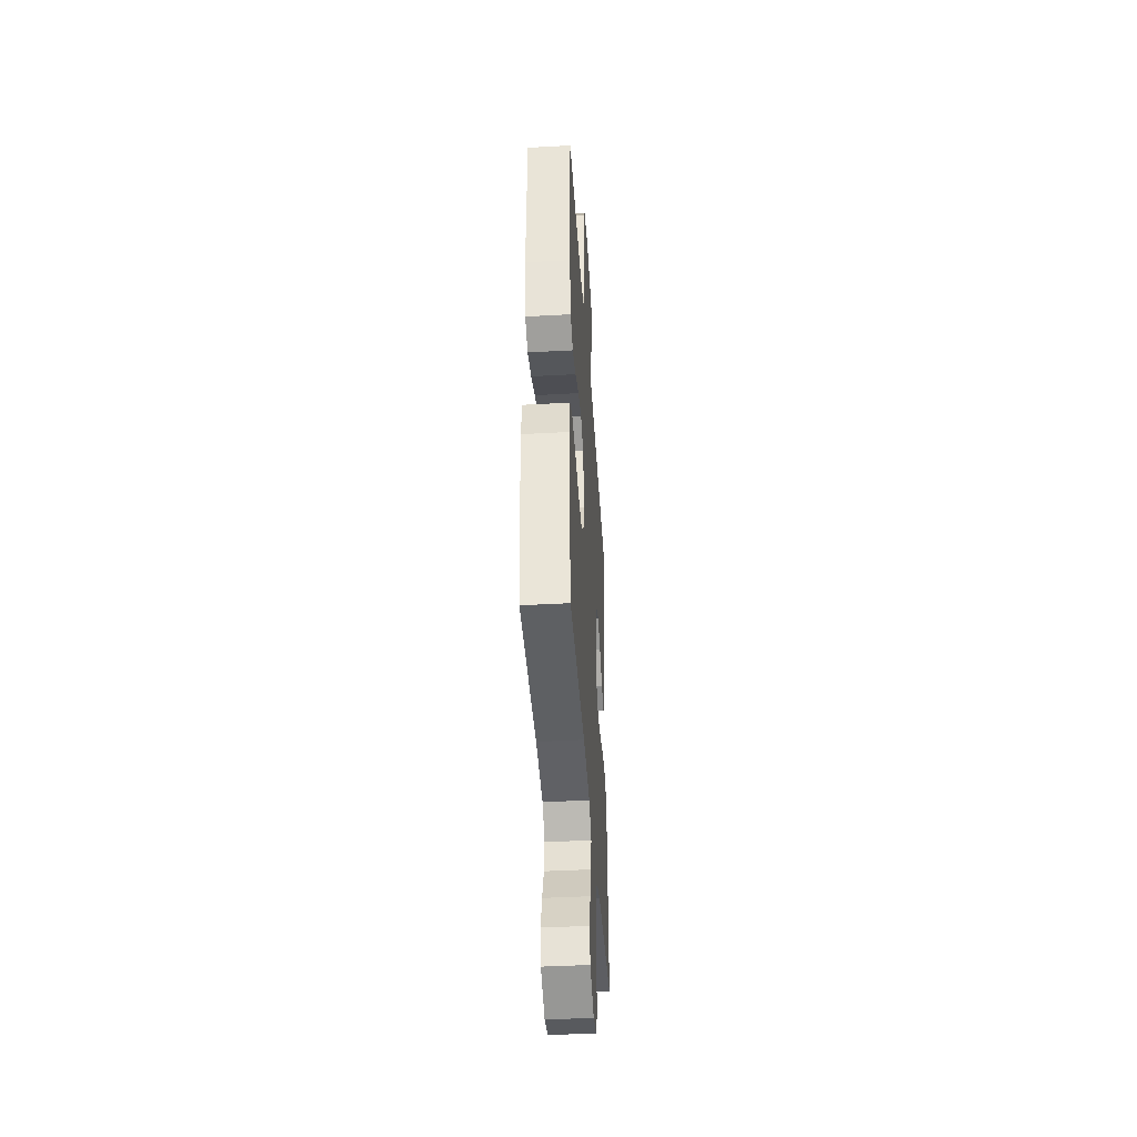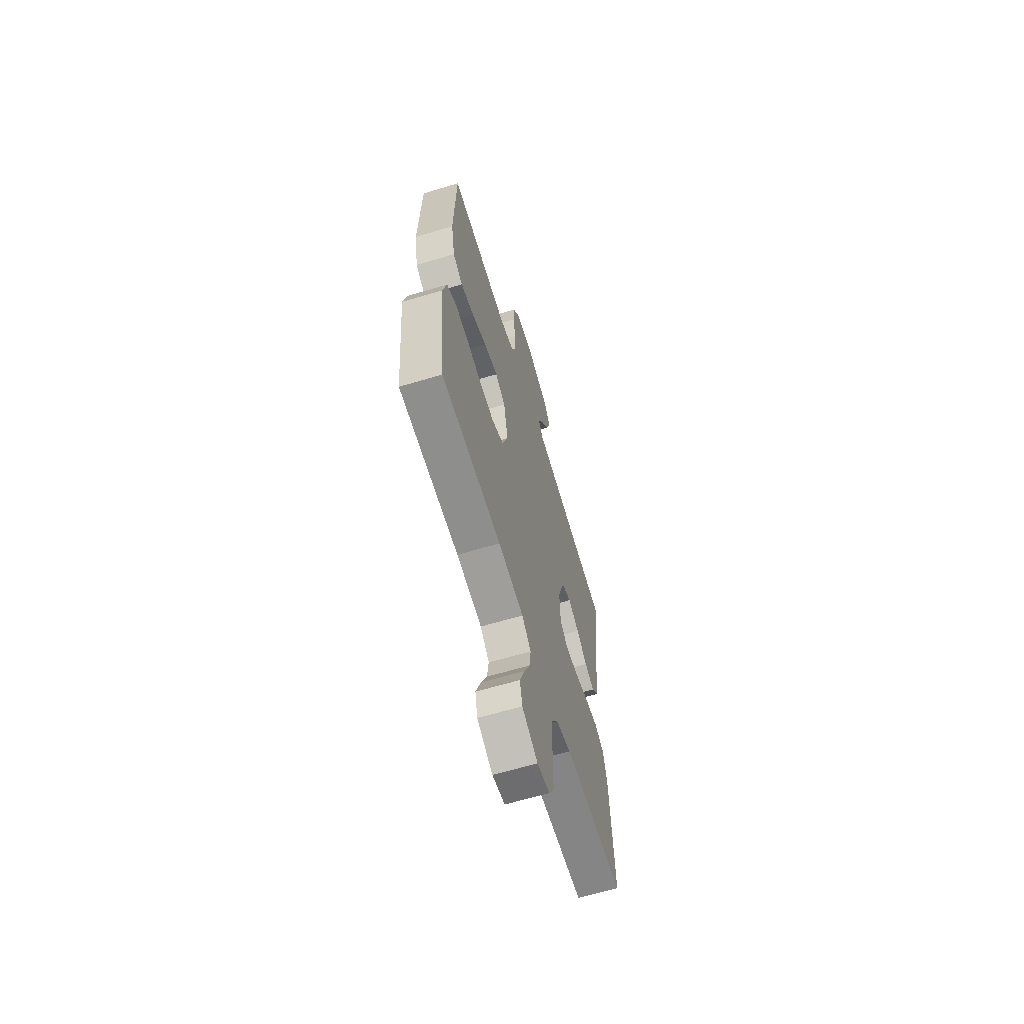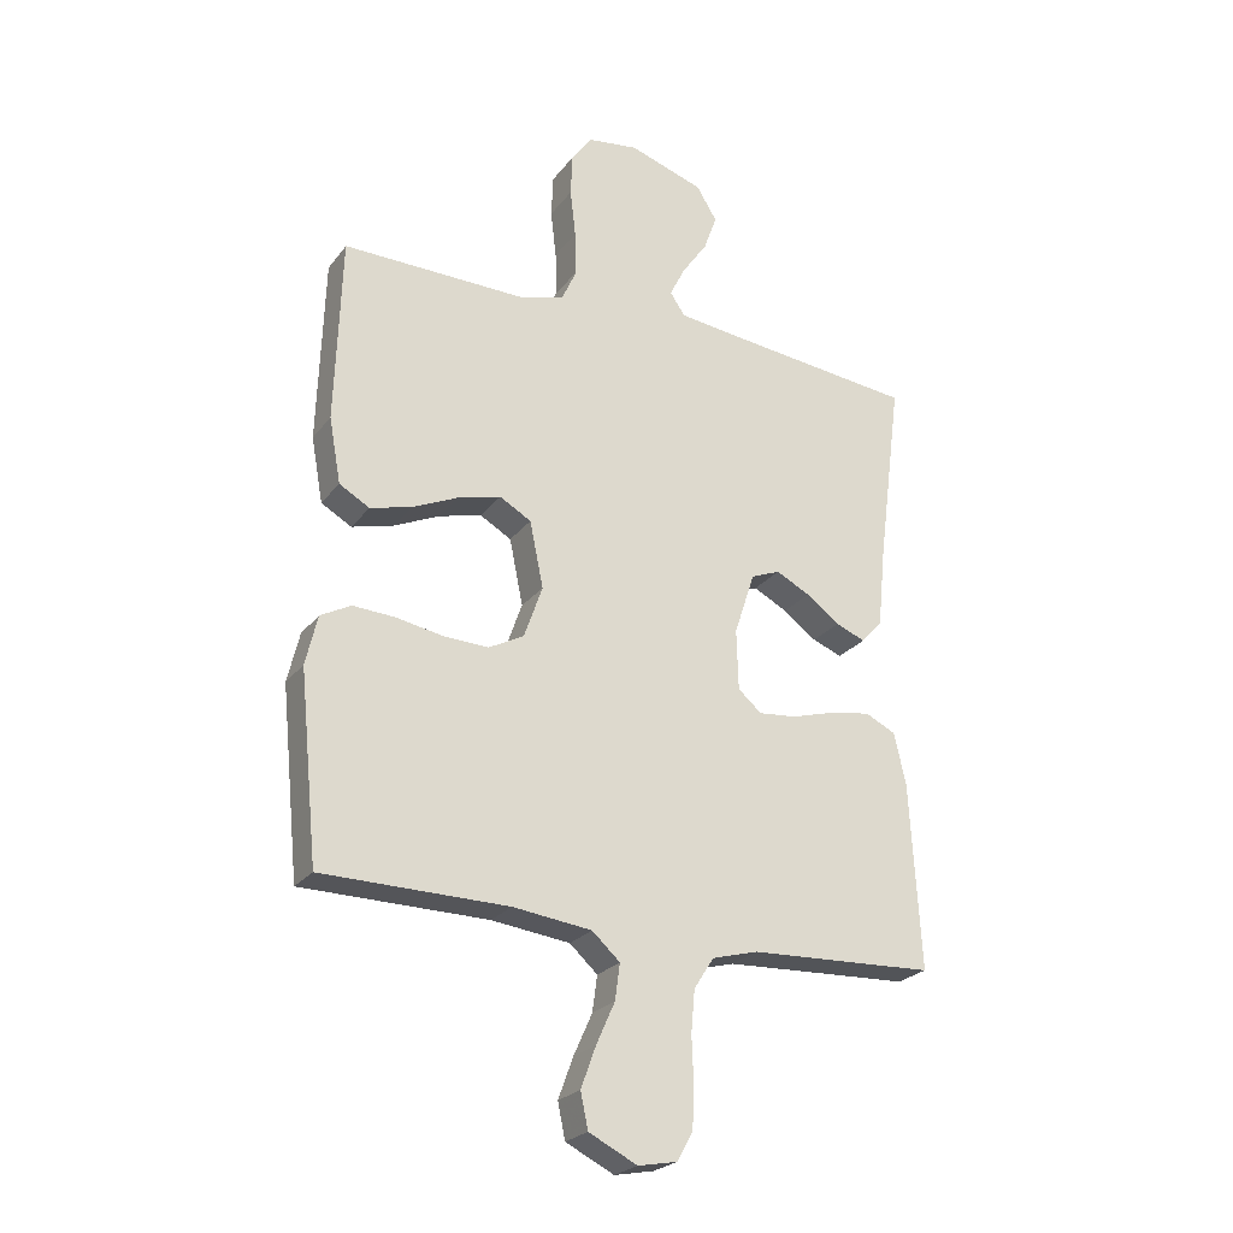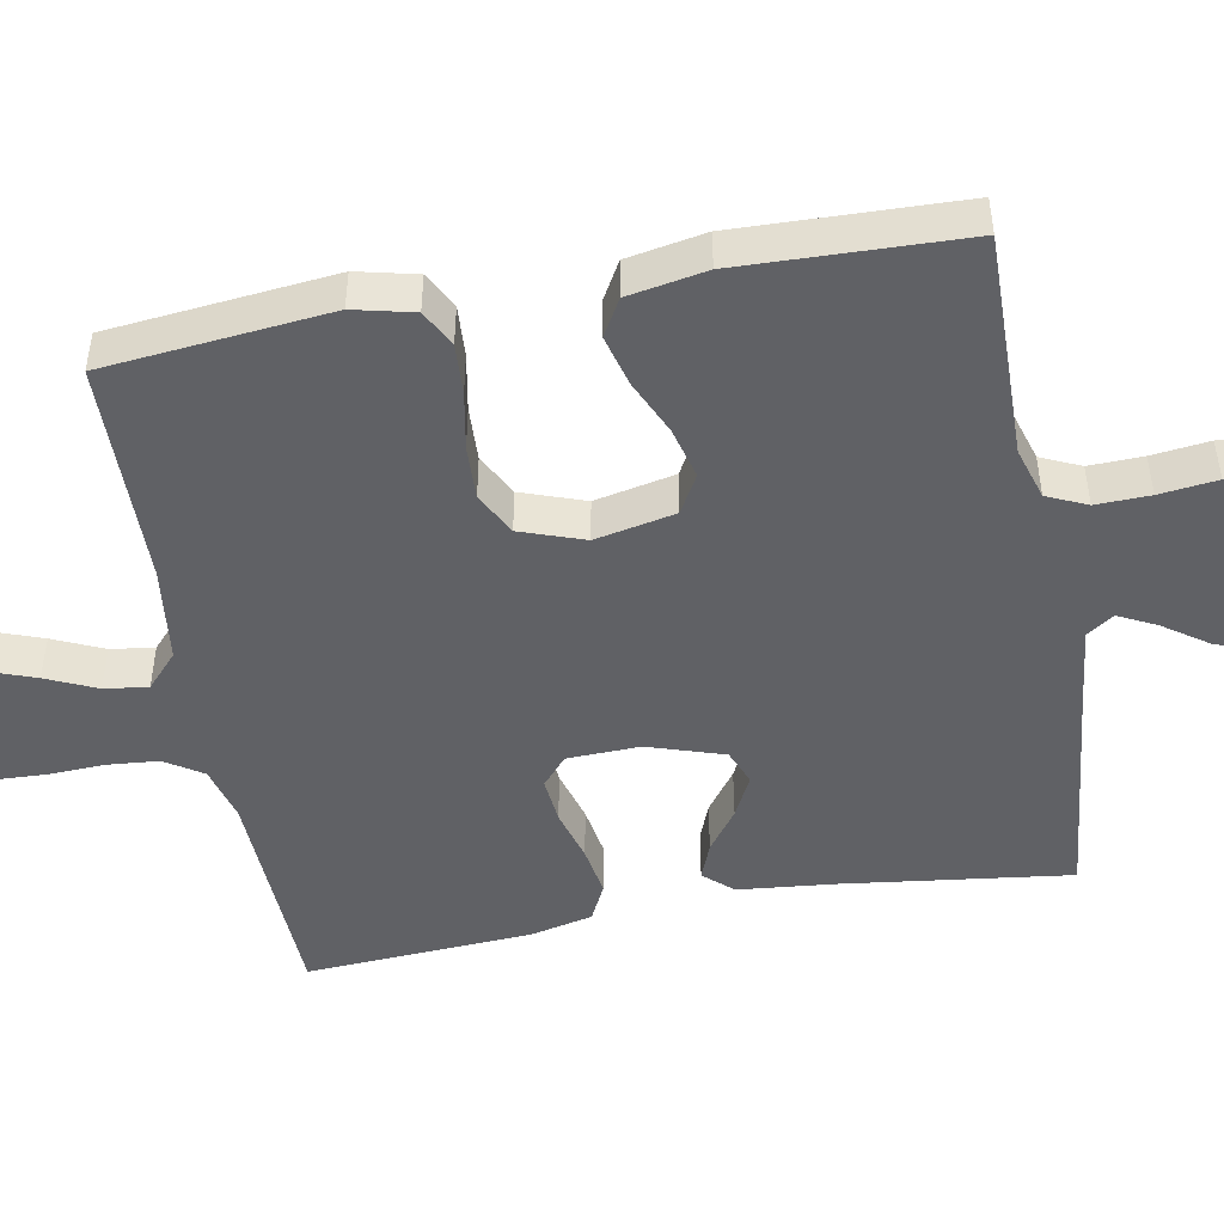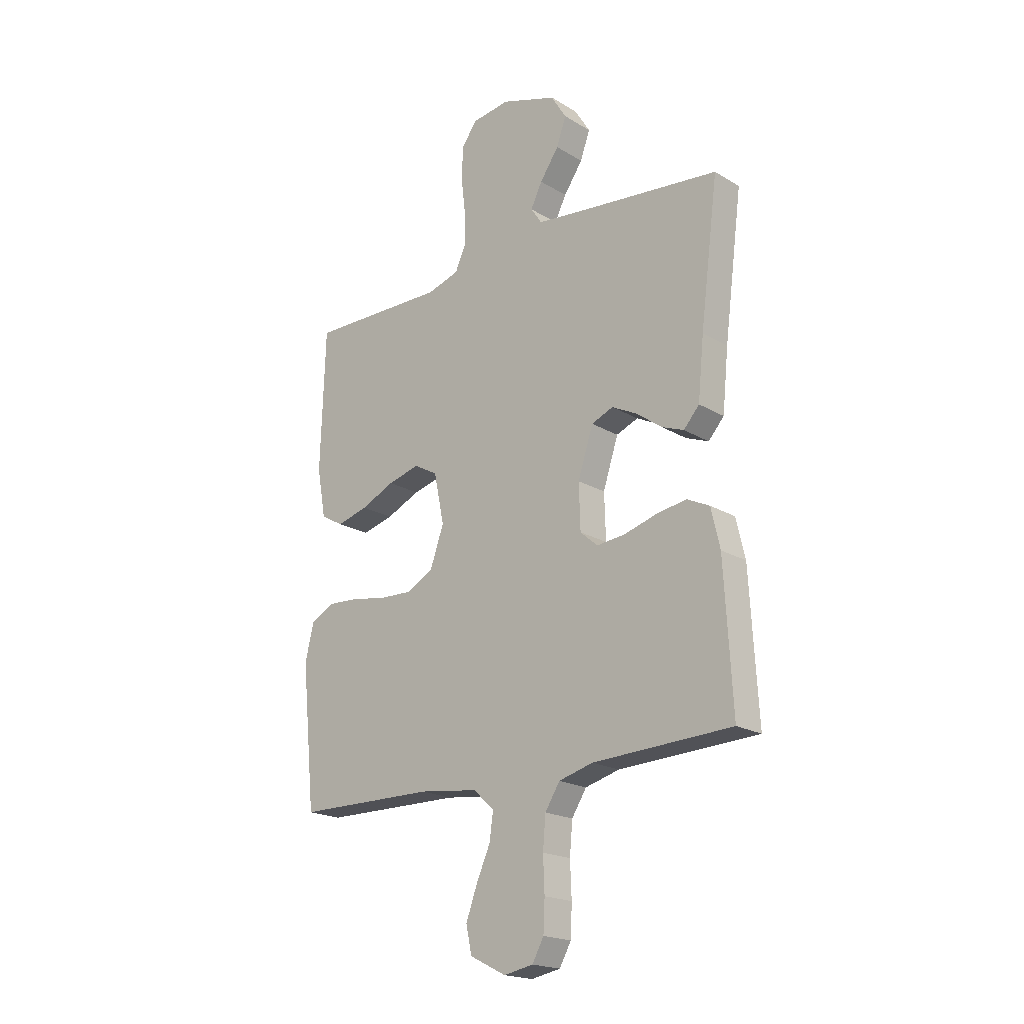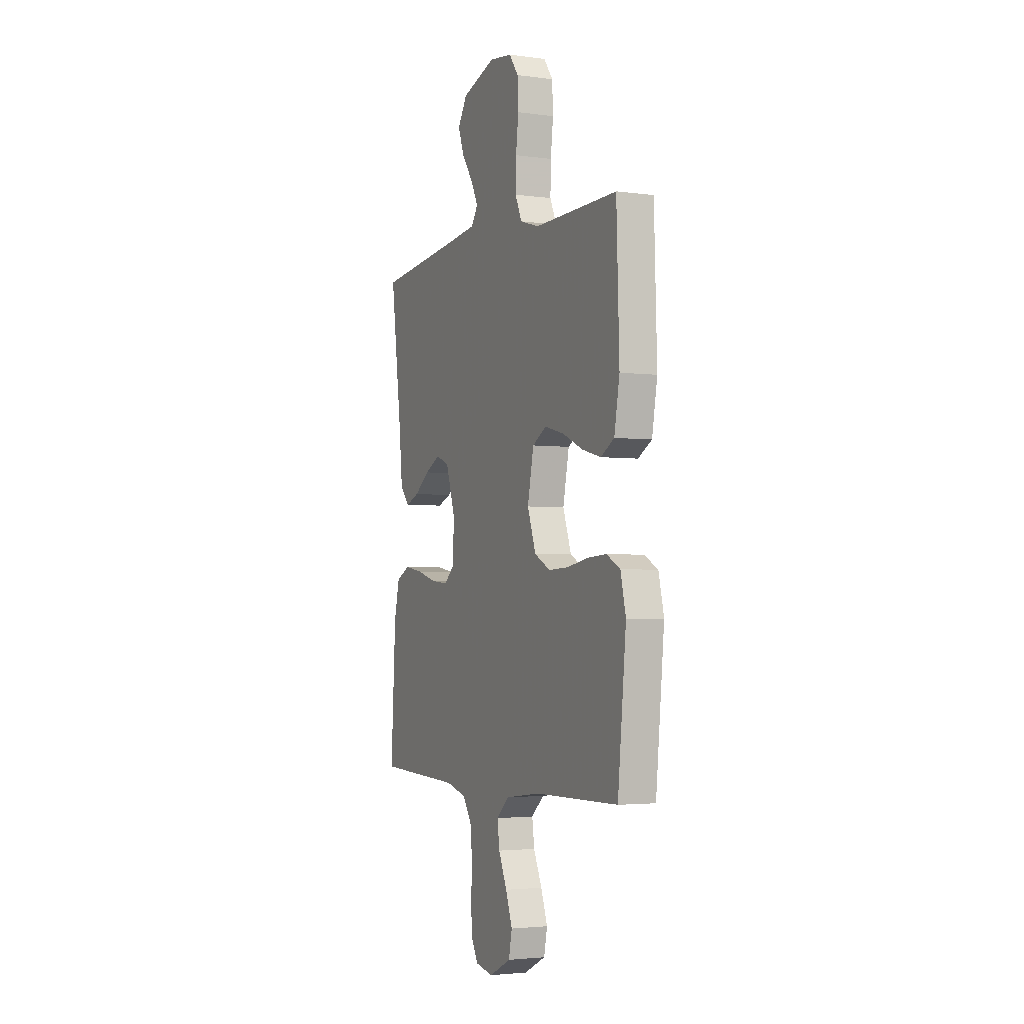
<metadata>
{"format":"obj","ext":"obj","renderer":"f3d","projection":"perspective","resolution":1024,"background":"white","views":[{"elev":-41.8,"azim":-86.2,"up":"+Z"},{"elev":-64.2,"azim":-73.2,"up":"+Z"},{"elev":-24.4,"azim":-28.0,"up":"+Z"},{"elev":-48.1,"azim":-79.5,"up":"+Y"},{"elev":-19.9,"azim":42.3,"up":"+Z"},{"elev":-3.1,"azim":-114.7,"up":"+Z"}]}
</metadata>
<code>
v -0.5 0.07 -0.5
v -0.53 0.07 -0.2
v -0.511 0.07 -0.12
v -0.462 0.07 -0.094
v -0.394 0.07 -0.098
v -0.318 0.07 -0.112
v -0.246 0.07 -0.115
v -0.189 0.07 -0.085
v -0.159 0.07 0
v -0.181 0.07 0.107
v -0.232 0.07 0.136
v -0.301 0.07 0.118
v -0.374 0.07 0.085
v -0.442 0.07 0.067
v -0.491 0.07 0.095
v -0.51 0.07 0.2
v -0.5 0.07 0.5
v -0.2 0.07 0.495
v -0.131 0.07 0.516
v -0.107 0.07 0.569
v -0.109 0.07 0.641
v -0.118 0.07 0.718
v -0.115 0.07 0.787
v -0.082 0.07 0.833
v 0 0.07 0.844
v 0.121 0.07 0.804
v 0.154 0.07 0.75
v 0.133 0.07 0.691
v 0.092 0.07 0.632
v 0.067 0.07 0.582
v 0.091 0.07 0.546
v 0.2 0.07 0.533
v 0.5 0.07 0.5
v 0.461 0.07 0.2
v 0.448 0.07 0.071
v 0.414 0.07 0.033
v 0.366 0.07 0.052
v 0.312 0.07 0.092
v 0.257 0.07 0.12
v 0.21 0.07 0.101
v 0.177 0.07 0
v 0.18 0.07 -0.097
v 0.218 0.07 -0.13
v 0.279 0.07 -0.124
v 0.349 0.07 -0.104
v 0.415 0.07 -0.093
v 0.464 0.07 -0.117
v 0.483 0.07 -0.2
v 0.5 0.07 -0.5
v 0.2 0.07 -0.513
v 0.126 0.07 -0.533
v 0.094 0.07 -0.583
v 0.088 0.07 -0.651
v 0.091 0.07 -0.725
v 0.088 0.07 -0.791
v 0.063 0.07 -0.836
v 0 0.07 -0.848
v -0.078 0.07 -0.809
v -0.09 0.07 -0.752
v -0.066 0.07 -0.686
v -0.036 0.07 -0.619
v -0.028 0.07 -0.561
v -0.073 0.07 -0.52
v -0.2 0.07 -0.504
v -0.5 0 -0.5
v -0.53 0 -0.2
v -0.511 0 -0.12
v -0.462 0 -0.094
v -0.394 0 -0.098
v -0.318 0 -0.112
v -0.246 0 -0.115
v -0.189 0 -0.085
v -0.159 0 0
v -0.181 0 0.107
v -0.232 0 0.136
v -0.301 0 0.118
v -0.374 0 0.085
v -0.442 0 0.067
v -0.491 0 0.095
v -0.51 0 0.2
v -0.5 0 0.5
v -0.2 0 0.495
v -0.131 0 0.516
v -0.107 0 0.569
v -0.109 0 0.641
v -0.118 0 0.718
v -0.115 0 0.787
v -0.082 0 0.833
v 0 0 0.844
v 0.121 0 0.804
v 0.154 0 0.75
v 0.133 0 0.691
v 0.092 0 0.632
v 0.067 0 0.582
v 0.091 0 0.546
v 0.2 0 0.533
v 0.5 0 0.5
v 0.461 0 0.2
v 0.448 0 0.071
v 0.414 0 0.033
v 0.366 0 0.052
v 0.312 0 0.092
v 0.257 0 0.12
v 0.21 0 0.101
v 0.177 0 0
v 0.18 0 -0.097
v 0.218 0 -0.13
v 0.279 0 -0.124
v 0.349 0 -0.104
v 0.415 0 -0.093
v 0.464 0 -0.117
v 0.483 0 -0.2
v 0.5 0 -0.5
v 0.2 0 -0.513
v 0.126 0 -0.533
v 0.094 0 -0.583
v 0.088 0 -0.651
v 0.091 0 -0.725
v 0.088 0 -0.791
v 0.063 0 -0.836
v 0 0 -0.848
v -0.078 0 -0.809
v -0.09 0 -0.752
v -0.066 0 -0.686
v -0.036 0 -0.619
v -0.028 0 -0.561
v -0.073 0 -0.52
v -0.2 0 -0.504
f 59 60 61
f 58 59 61
f 57 58 61
f 56 57 61
f 55 56 61
f 54 55 61
f 53 54 61
f 52 53 61 62
f 51 52 62 63
f 48 49 50
f 47 48 50
f 46 47 50
f 45 46 50
f 44 45 50
f 51 63 64
f 50 51 64
f 44 50 64
f 43 44 64
f 36 37 38
f 35 36 38
f 34 35 38
f 34 38 39
f 33 34 39
f 32 33 39
f 31 32 39 40
f 27 28 29
f 26 27 29
f 25 26 29
f 24 25 29
f 23 24 29
f 22 23 29
f 21 22 29
f 20 21 29 30
f 31 40 41
f 30 31 41
f 20 30 41
f 19 20 41
f 16 17 18
f 15 16 18
f 14 15 18
f 13 14 18
f 12 13 18
f 4 5 6
f 3 4 6
f 2 3 6
f 1 2 6
f 64 1 6
f 64 6 7
f 64 7 8
f 43 64 8
f 42 43 8
f 41 42 8 9
f 19 41 9 10
f 11 12 18 19
f 10 11 19
f 125 124 123
f 125 123 122
f 125 122 121
f 125 121 120
f 125 120 119
f 125 119 118
f 125 118 117
f 126 125 117 116
f 127 126 116 115
f 114 113 112
f 114 112 111
f 114 111 110
f 114 110 109
f 114 109 108
f 128 127 115
f 128 115 114
f 128 114 108
f 128 108 107
f 102 101 100
f 102 100 99
f 102 99 98
f 103 102 98
f 103 98 97
f 103 97 96
f 104 103 96 95
f 93 92 91
f 93 91 90
f 93 90 89
f 93 89 88
f 93 88 87
f 93 87 86
f 93 86 85
f 94 93 85 84
f 105 104 95
f 105 95 94
f 105 94 84
f 105 84 83
f 82 81 80
f 82 80 79
f 82 79 78
f 82 78 77
f 82 77 76
f 70 69 68
f 70 68 67
f 70 67 66
f 70 66 65
f 70 65 128
f 71 70 128
f 72 71 128
f 72 128 107
f 72 107 106
f 73 72 106 105
f 74 73 105 83
f 83 82 76 75
f 83 75 74
f 1 65 66 2
f 2 66 67 3
f 3 67 68 4
f 4 68 69 5
f 5 69 70 6
f 6 70 71 7
f 7 71 72 8
f 8 72 73 9
f 9 73 74 10
f 10 74 75 11
f 11 75 76 12
f 12 76 77 13
f 13 77 78 14
f 14 78 79 15
f 15 79 80 16
f 16 80 81 17
f 17 81 82 18
f 18 82 83 19
f 19 83 84 20
f 20 84 85 21
f 21 85 86 22
f 22 86 87 23
f 23 87 88 24
f 24 88 89 25
f 25 89 90 26
f 26 90 91 27
f 27 91 92 28
f 28 92 93 29
f 29 93 94 30
f 30 94 95 31
f 31 95 96 32
f 32 96 97 33
f 33 97 98 34
f 34 98 99 35
f 35 99 100 36
f 36 100 101 37
f 37 101 102 38
f 38 102 103 39
f 39 103 104 40
f 40 104 105 41
f 41 105 106 42
f 42 106 107 43
f 43 107 108 44
f 44 108 109 45
f 45 109 110 46
f 46 110 111 47
f 47 111 112 48
f 48 112 113 49
f 49 113 114 50
f 50 114 115 51
f 51 115 116 52
f 52 116 117 53
f 53 117 118 54
f 54 118 119 55
f 55 119 120 56
f 56 120 121 57
f 57 121 122 58
f 58 122 123 59
f 59 123 124 60
f 60 124 125 61
f 61 125 126 62
f 62 126 127 63
f 63 127 128 64
f 64 128 65 1

</code>
